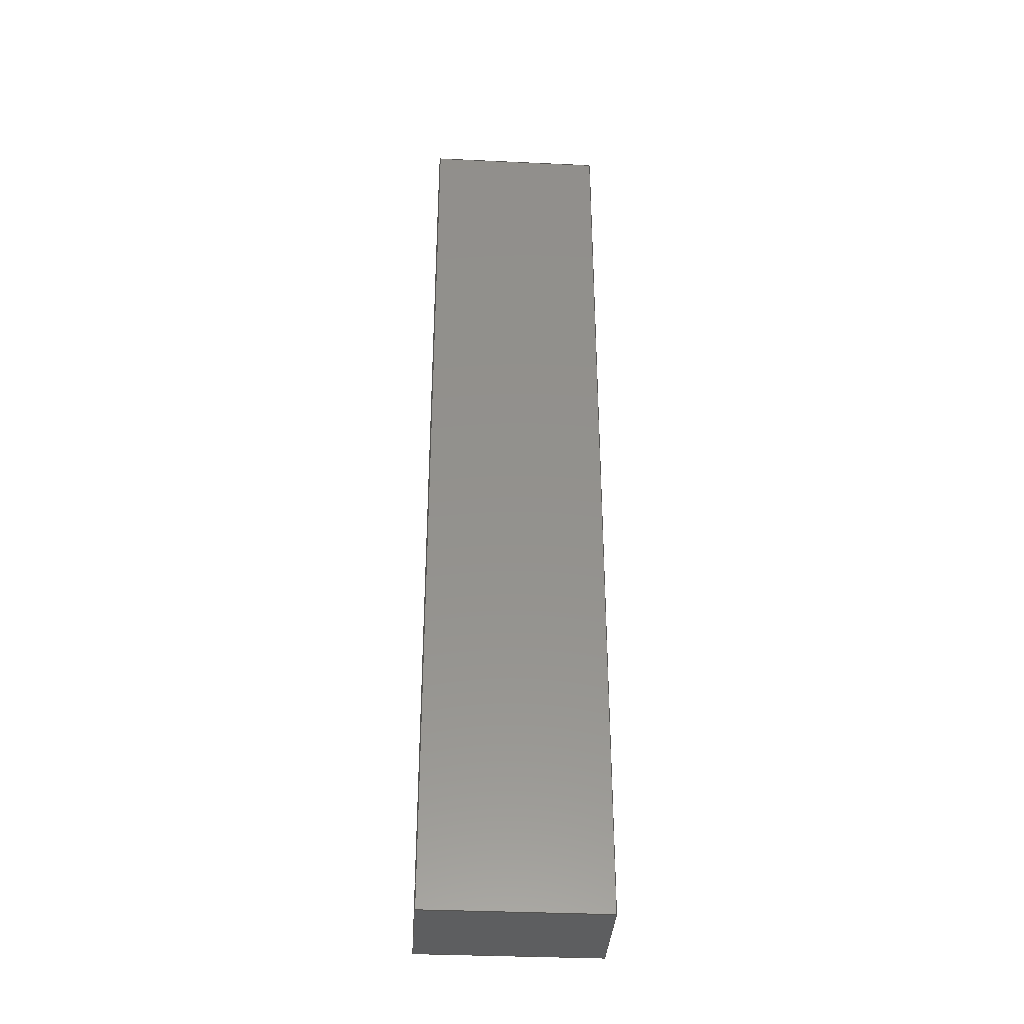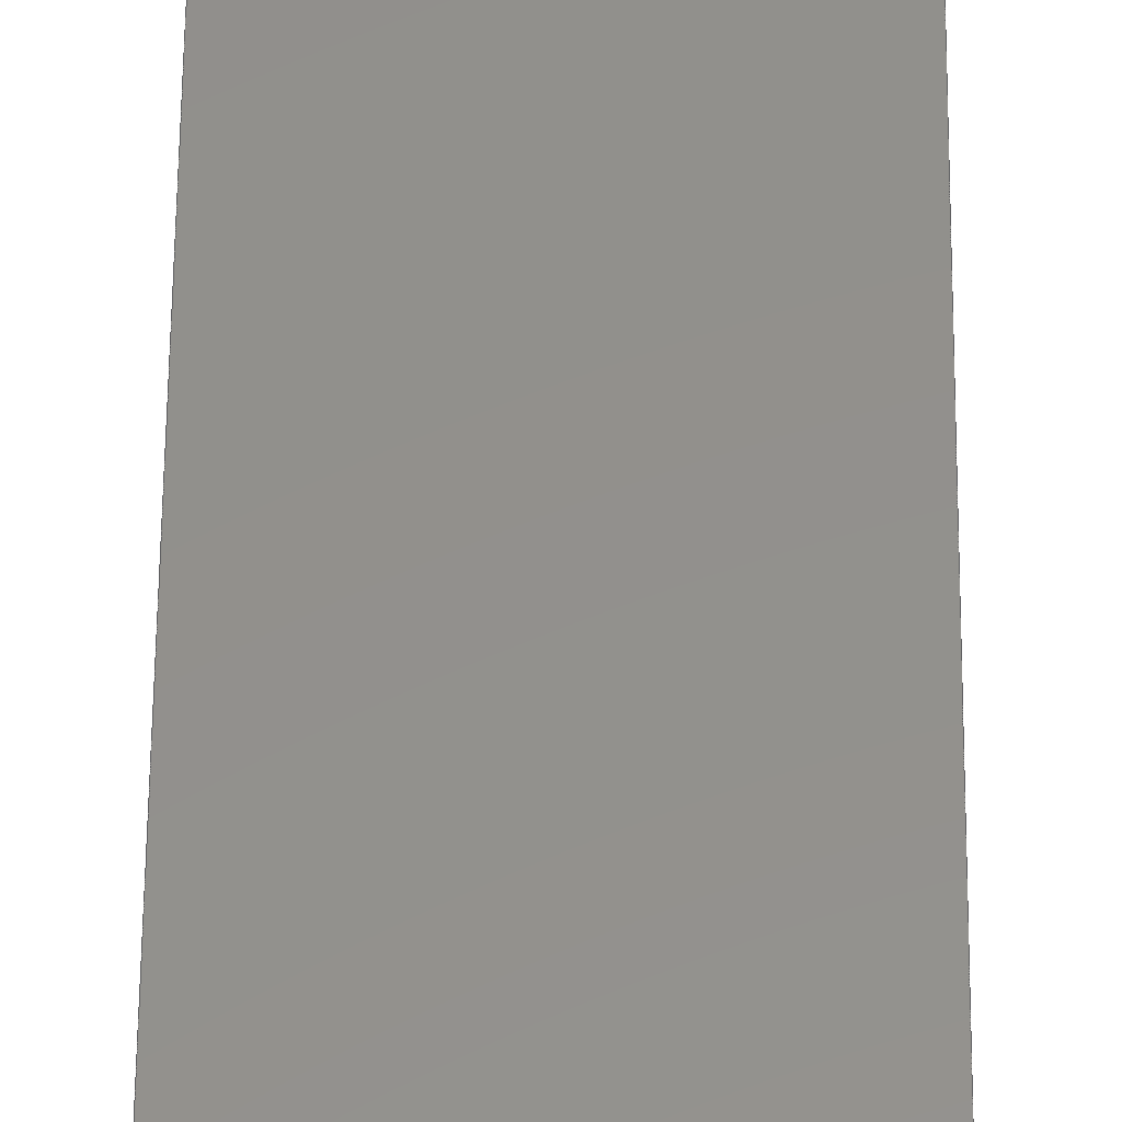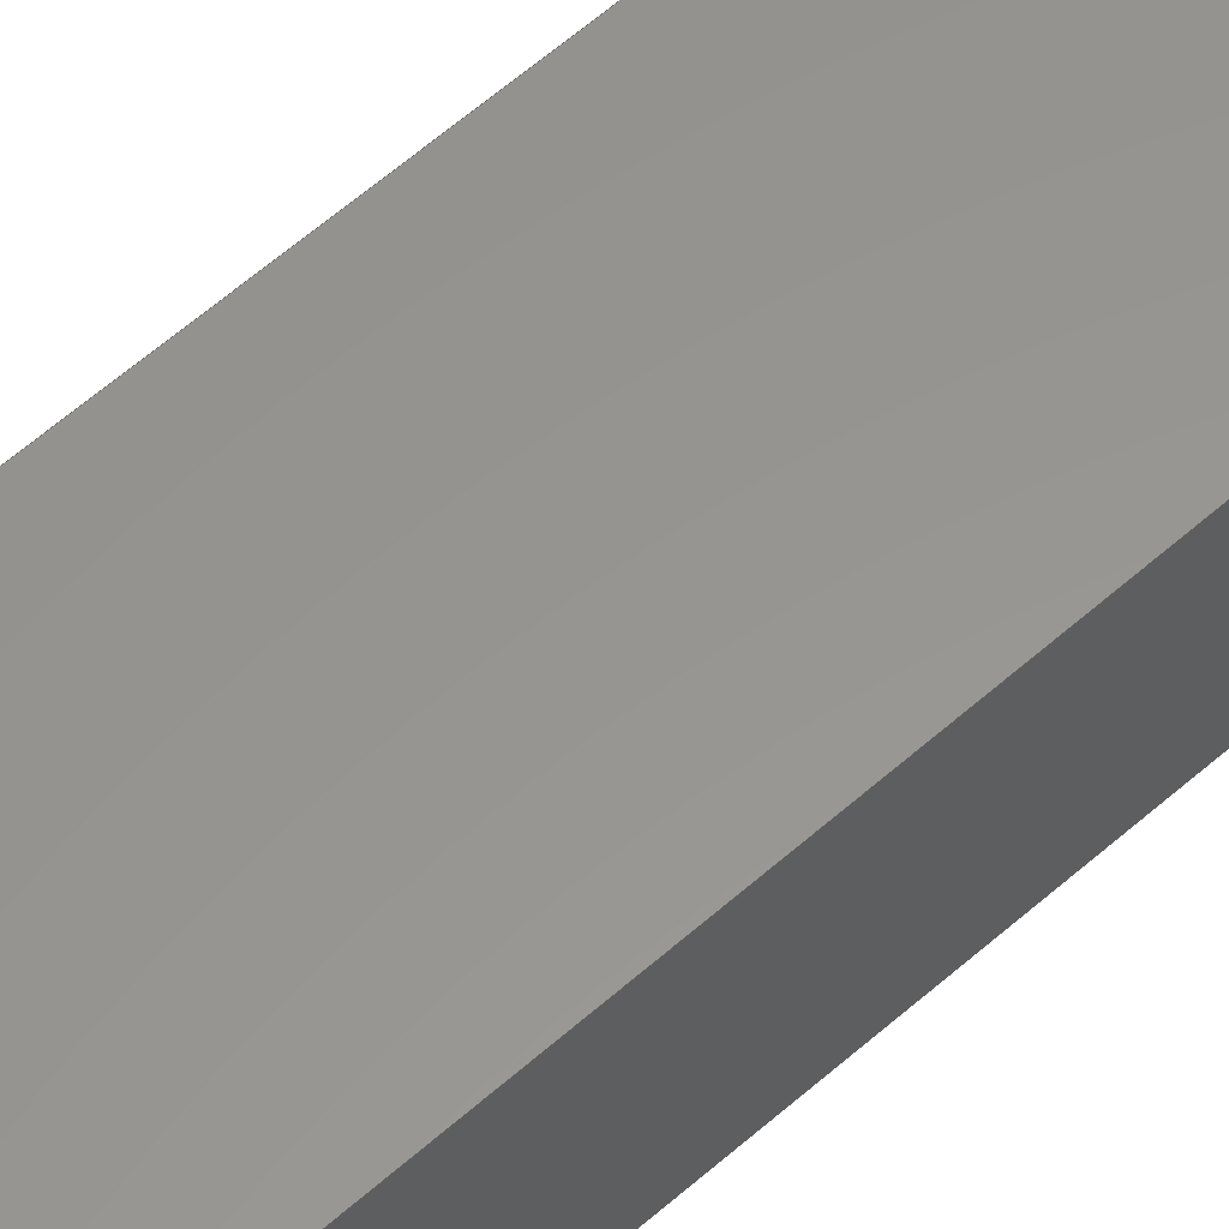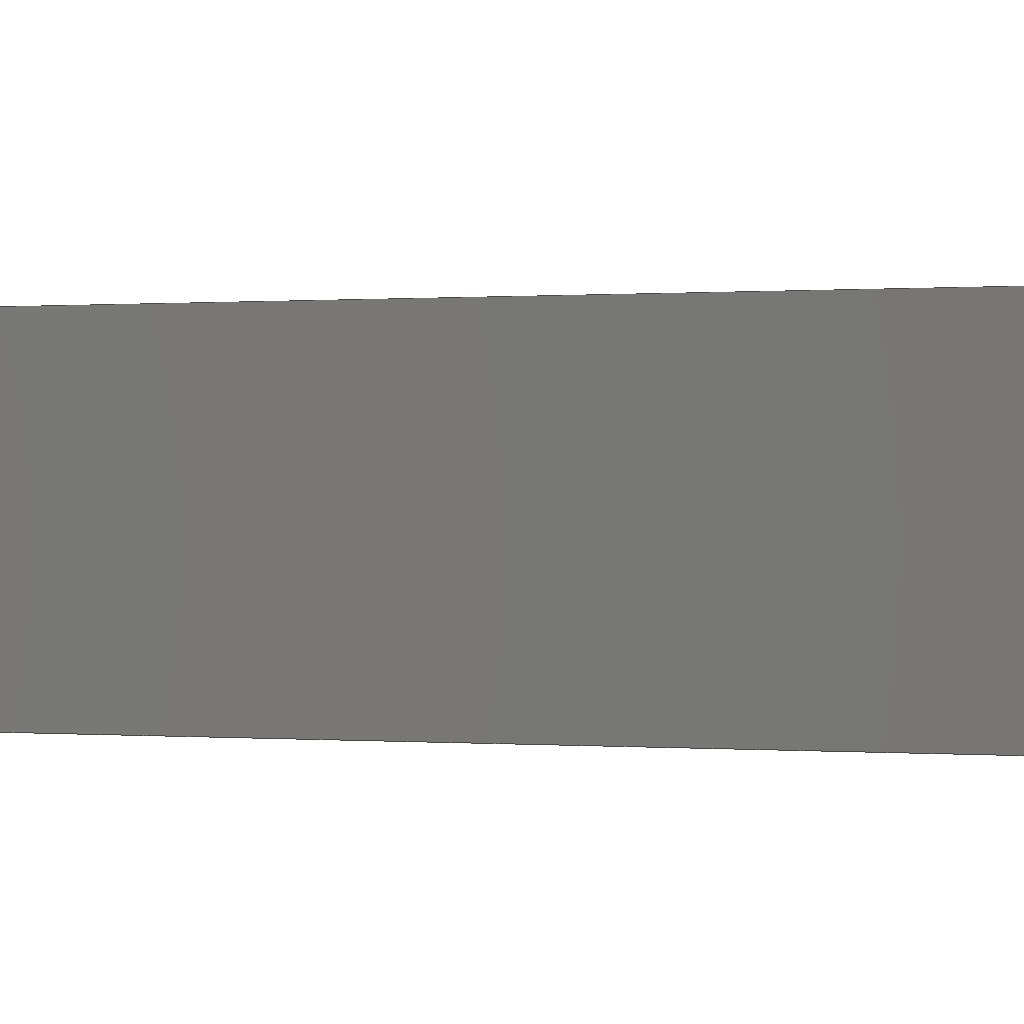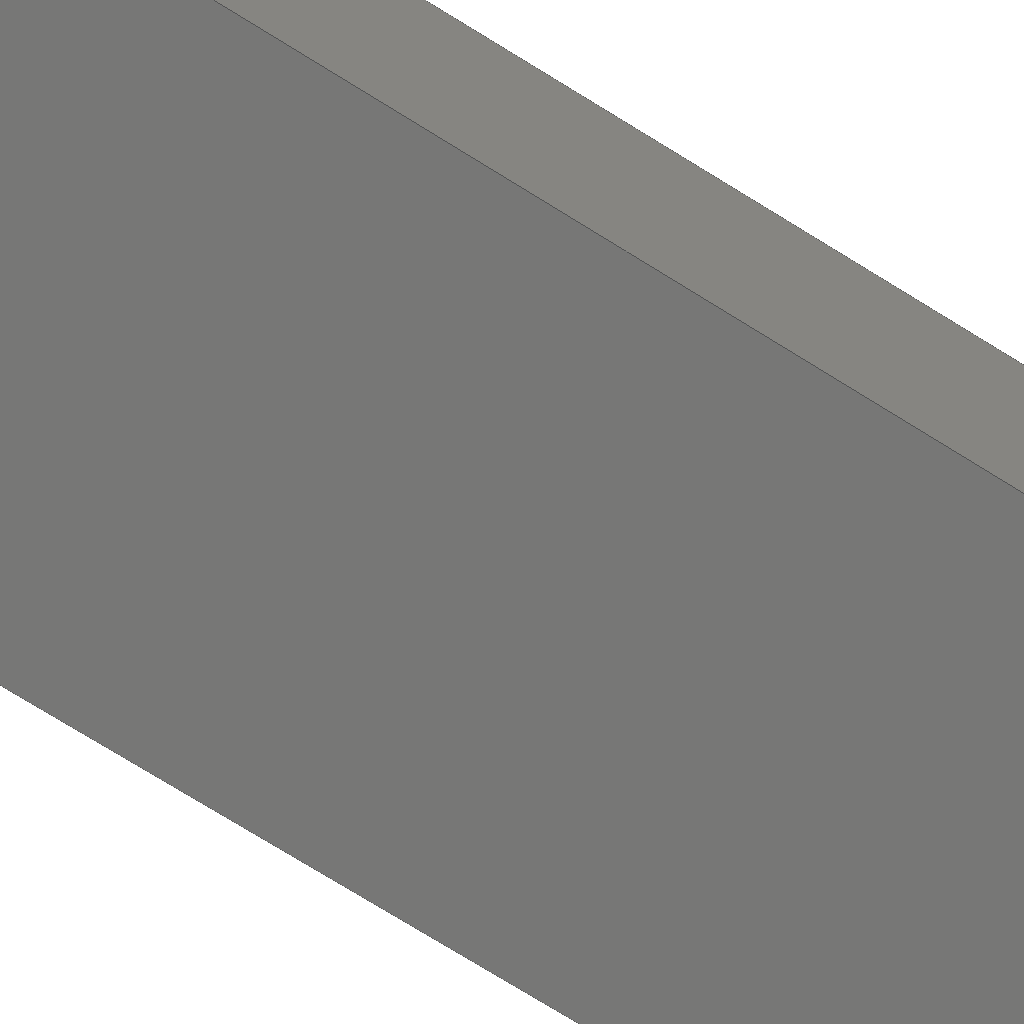
<metadata>
{"format":"step","ext":"step","renderer":"f3d","projection":"perspective","resolution":1024,"background":"white","views":[{"elev":-35.6,"azim":-3.5,"up":"+Z"},{"elev":54.3,"azim":0.5,"up":"+Y"},{"elev":57.7,"azim":-132.6,"up":"+Y"},{"elev":-0.4,"azim":133.2,"up":"+Y"},{"elev":-69.5,"azim":-122.6,"up":"+Y"}]}
</metadata>
<code>
ISO-10303-21;
DATA;
#1 = PRODUCT_RELATED_PRODUCT_CATEGORY ( 'part', '', ( #68 ) ) ;
#2 = VERTEX_POINT ( 'NONE', #115 ) ;
#3 = VERTEX_POINT ( 'NONE', #159 ) ;
#4 = EDGE_CURVE ( 'NONE', #42, #143, #158, .T. ) ;
#5 = LINE ( 'NONE', #6, #170 ) ;
#6 = CARTESIAN_POINT ( 'NONE',  ( 0, 0, 42.5 ) ) ;
#7 = DIRECTION ( 'NONE',  ( 0, 0.01, 1 ) ) ;
#8 = CARTESIAN_POINT ( 'NONE',  ( 0, 9.15, -42.5 ) ) ;
#9 = MANIFOLD_SOLID_BREP ( 'Cut-Extrude2', #128 ) ;
#10 = VECTOR ( 'NONE', #7, 1000 ) ;
#11 = DIRECTION ( 'NONE',  ( -0, -0, -1 ) ) ;
#12 = DIRECTION ( 'NONE',  ( 0, -0.01, -1 ) ) ;
#13 = APPLICATION_PROTOCOL_DEFINITION ( 'draft international standard', 'automotive_design', 1998, #95 ) ;
#14 = AXIS2_PLACEMENT_3D ( 'NONE', #70, #172, #12 ) ;
#15 = ORIENTED_EDGE ( 'NONE', *, *, #140, .F. ) ;
#16 = SURFACE_STYLE_USAGE ( .BOTH. , #98 ) ;
#17 = ORIENTED_EDGE ( 'NONE', *, *, #39, .T. ) ;
#18 = ORIENTED_EDGE ( 'NONE', *, *, #63, .F. ) ;
#19 = PLANE ( 'NONE',  #14 ) ;
#20 = DIRECTION ( 'NONE',  ( 1, 0, 0 ) ) ;
#21 = EDGE_CURVE ( 'NONE', #3, #42, #114, .T. ) ;
#22 = CARTESIAN_POINT ( 'NONE',  ( 16, 10, 42.5 ) ) ;
#23 = CARTESIAN_POINT ( 'NONE',  ( 0, 10, 42.5 ) ) ;
#24 = CARTESIAN_POINT ( 'NONE',  ( 0, 0, 42.5 ) ) ;
#25 = VERTEX_POINT ( 'NONE', #57 ) ;
#26 =( LENGTH_UNIT ( ) NAMED_UNIT ( * ) SI_UNIT ( .MILLI., .METRE. ) );
#27 = COLOUR_RGB ( '',0.7922, 0.8196, 0.9333 ) ;
#28 = CARTESIAN_POINT ( 'NONE',  ( 16, 9.999, 42.4 ) ) ;
#29 = EDGE_CURVE ( 'NONE', #42, #145, #108, .T. ) ;
#30 = AXIS2_PLACEMENT_3D ( 'NONE', #105, #167, #87 ) ;
#31 = PRODUCT_DEFINITION ( 'UNKNOWN', '', #59, #78 ) ;
#32 = DIRECTION ( 'NONE',  ( 0, 0, -1 ) ) ;
#33 = CARTESIAN_POINT ( 'NONE',  ( 16, 0, 42.5 ) ) ;
#34 = DIRECTION ( 'NONE',  ( -0, -1, -0 ) ) ;
#35 = PLANE ( 'NONE',  #64 ) ;
#36 = VECTOR ( 'NONE', #150, 1000 ) ;
#37 = CARTESIAN_POINT ( 'NONE',  ( 0, 0, 42.5 ) ) ;
#38 = AXIS2_PLACEMENT_3D ( 'NONE', #126, #112, #40 ) ;
#39 = EDGE_CURVE ( 'NONE', #25, #2, #5, .T. ) ;
#40 = DIRECTION ( 'NONE',  ( 1, 0, 0 ) ) ;
#41 = FILL_AREA_STYLE_COLOUR ( '', #27 ) ;
#42 = VERTEX_POINT ( 'NONE', #124 ) ;
#43 = MECHANICAL_DESIGN_GEOMETRIC_PRESENTATION_REPRESENTATION (  '', ( #177 ), #151 ) ;
#44 = ORIENTED_EDGE ( 'NONE', *, *, #175, .F. ) ;
#45 = AXIS2_PLACEMENT_3D ( 'NONE', #135, #147, #74 ) ;
#46 = PLANE ( 'NONE',  #30 ) ;
#47 = CARTESIAN_POINT ( 'NONE',  ( 0, 0, 42.5 ) ) ;
#48 = ADVANCED_BREP_SHAPE_REPRESENTATION ( 'Taper KEy', ( #9, #38 ), #119 ) ;
#49 = PLANE ( 'NONE',  #130 ) ;
#50 = LINE ( 'NONE', #166, #73 ) ;
#51 = VECTOR ( 'NONE', #185, 1000 ) ;
#52 = ORIENTED_EDGE ( 'NONE', *, *, #66, .T. ) ;
#53 = ORIENTED_EDGE ( 'NONE', *, *, #102, .T. ) ;
#54 = ORIENTED_EDGE ( 'NONE', *, *, #4, .T. ) ;
#55 = DIRECTION ( 'NONE',  ( 0, 0, 1 ) ) ;
#56 = LINE ( 'NONE', #169, #171 ) ;
#57 = CARTESIAN_POINT ( 'NONE',  ( 0, 0, 42.5 ) ) ;
#58 = CARTESIAN_POINT ( 'NONE',  ( 0, 0, -42.5 ) ) ;
#59 = PRODUCT_DEFINITION_FORMATION_WITH_SPECIFIED_SOURCE ( 'ANY', '', #68, .NOT_KNOWN. ) ;
#60 = CARTESIAN_POINT ( 'NONE',  ( 0, 9.15, -42.5 ) ) ;
#61 = ORIENTED_EDGE ( 'NONE', *, *, #117, .T. ) ;
#62 = APPLICATION_CONTEXT ( 'automotive_design' ) ;
#63 = EDGE_CURVE ( 'NONE', #83, #3, #50, .T. ) ;
#64 = AXIS2_PLACEMENT_3D ( 'NONE', #47, #32, #107 ) ;
#65 = PRESENTATION_STYLE_ASSIGNMENT (( #16 ) ) ;
#66 = EDGE_CURVE ( 'NONE', #143, #100, #183, .T. ) ;
#67 = ORIENTED_EDGE ( 'NONE', *, *, #66, .F. ) ;
#68 = PRODUCT ( 'Taper KEy', 'Taper KEy', '', ( #93 ) ) ;
#69 = ORIENTED_EDGE ( 'NONE', *, *, #29, .T. ) ;
#70 = CARTESIAN_POINT ( 'NONE',  ( 85, 9.15, -42.5 ) ) ;
#71 = DIRECTION ( 'NONE',  ( -1, 0, 0 ) ) ;
#72 = PLANE ( 'NONE',  #163 ) ;
#73 = VECTOR ( 'NONE', #11, 1000 ) ;
#74 = DIRECTION ( 'NONE',  ( 0, -0, 1 ) ) ;
#75 = CARTESIAN_POINT ( 'NONE',  ( 0, 9.15, -42.5 ) ) ;
#76 = SHAPE_DEFINITION_REPRESENTATION ( #162, #48 ) ;
#77 = EDGE_LOOP ( 'NONE', ( #69, #164, #67, #153 ) ) ;
#78 = PRODUCT_DEFINITION_CONTEXT ( 'detailed design', #62, 'design' ) ;
#79 = EDGE_CURVE ( 'NONE', #2, #3, #56, .T. ) ;
#80 = ORIENTED_EDGE ( 'NONE', *, *, #140, .T. ) ;
#81 = ADVANCED_FACE ( 'NONE', ( #148 ), #35, .F. ) ;
#82 =( NAMED_UNIT ( * ) PLANE_ANGLE_UNIT ( ) SI_UNIT ( $, .RADIAN. ) );
#83 = VERTEX_POINT ( 'NONE', #33 ) ;
#84 = EDGE_LOOP ( 'NONE', ( #186, #131, #113, #127 ) ) ;
#85 = FACE_OUTER_BOUND ( 'NONE', #77, .T. ) ;
#86 = FACE_OUTER_BOUND ( 'NONE', #161, .T. ) ;
#87 = DIRECTION ( 'NONE',  ( -1, 0, -0 ) ) ;
#88 = LINE ( 'NONE', #58, #179 ) ;
#89 = VECTOR ( 'NONE', #184, 1000 ) ;
#90 = PLANE ( 'NONE',  #45 ) ;
#91 = VECTOR ( 'NONE', #149, 1000 ) ;
#92 = ORIENTED_EDGE ( 'NONE', *, *, #79, .T. ) ;
#93 = PRODUCT_CONTEXT ( 'NONE', #95, 'mechanical' ) ;
#94 = UNCERTAINTY_MEASURE_WITH_UNIT (LENGTH_MEASURE( 1e-05 ), #109, 'distance_accuracy_value', 'NONE');
#95 = APPLICATION_CONTEXT ( 'automotive_design' ) ;
#96 = ORIENTED_EDGE ( 'NONE', *, *, #175, .T. ) ;
#97 = ADVANCED_FACE ( 'NONE', ( #120 ), #72, .F. ) ;
#98 = SURFACE_SIDE_STYLE ('',( #174 ) ) ;
#99 =( NAMED_UNIT ( * ) SI_UNIT ( $, .STERADIAN. ) SOLID_ANGLE_UNIT ( ) );
#100 = VERTEX_POINT ( 'NONE', #181 ) ;
#101 = VECTOR ( 'NONE', #134, 1000 ) ;
#102 = EDGE_CURVE ( 'NONE', #145, #2, #88, .T. ) ;
#103 = CARTESIAN_POINT ( 'NONE',  ( 16, 0, 42.5 ) ) ;
#104 = FACE_OUTER_BOUND ( 'NONE', #132, .T. ) ;
#105 = CARTESIAN_POINT ( 'NONE',  ( 0, 0, -42.5 ) ) ;
#106 = ADVANCED_FACE ( 'NONE', ( #104 ), #49, .F. ) ;
#107 = DIRECTION ( 'NONE',  ( -1, 0, -0 ) ) ;
#108 = LINE ( 'NONE', #60, #36 ) ;
#109 =( LENGTH_UNIT ( ) NAMED_UNIT ( * ) SI_UNIT ( .MILLI., .METRE. ) );
#110 = ADVANCED_FACE ( 'NONE', ( #86 ), #90, .F. ) ;
#111 = VECTOR ( 'NONE', #178, 1000 ) ;
#112 = DIRECTION ( 'NONE',  ( 0, 0, 1 ) ) ;
#113 = ORIENTED_EDGE ( 'NONE', *, *, #79, .F. ) ;
#114 = LINE ( 'NONE', #137, #89 ) ;
#115 = CARTESIAN_POINT ( 'NONE',  ( 0, 0, -42.5 ) ) ;
#116 = EDGE_LOOP ( 'NONE', ( #146, #54, #15, #118 ) ) ;
#117 = EDGE_CURVE ( 'NONE', #100, #25, #152, .T. ) ;
#118 = ORIENTED_EDGE ( 'NONE', *, *, #63, .T. ) ;
#119 =( GEOMETRIC_REPRESENTATION_CONTEXT ( 3 ) GLOBAL_UNCERTAINTY_ASSIGNED_CONTEXT ( ( #94 ) ) GLOBAL_UNIT_ASSIGNED_CONTEXT ( ( #109, #141, #129 ) ) REPRESENTATION_CONTEXT ( 'NONE', 'WORKASPACE' ) );
#120 = FACE_OUTER_BOUND ( 'NONE', #116, .T. ) ;
#121 = CARTESIAN_POINT ( 'NONE',  ( 16, 0, 42.5 ) ) ;
#122 = EDGE_CURVE ( 'NONE', #145, #100, #165, .T. ) ;
#123 = DIRECTION ( 'NONE',  ( 1, 0, 0 ) ) ;
#124 = CARTESIAN_POINT ( 'NONE',  ( 16, 9.15, -42.5 ) ) ;
#125 = DIRECTION ( 'NONE',  ( -1, -0, -0 ) ) ;
#126 = CARTESIAN_POINT ( 'NONE',  ( 0, 0, 0 ) ) ;
#127 = ORIENTED_EDGE ( 'NONE', *, *, #102, .F. ) ;
#128 = CLOSED_SHELL ( 'NONE', ( #106, #110, #97, #81, #136, #157 ) ) ;
#129 =( NAMED_UNIT ( * ) SI_UNIT ( $, .STERADIAN. ) SOLID_ANGLE_UNIT ( ) );
#130 = AXIS2_PLACEMENT_3D ( 'NONE', #37, #20, #168 ) ;
#131 = ORIENTED_EDGE ( 'NONE', *, *, #21, .F. ) ;
#132 = EDGE_LOOP ( 'NONE', ( #160, #154, #53, #144 ) ) ;
#133 = FILL_AREA_STYLE ('',( #41 ) ) ;
#134 = DIRECTION ( 'NONE',  ( -0, -1, -0 ) ) ;
#135 = CARTESIAN_POINT ( 'NONE',  ( 0, 0, 42.5 ) ) ;
#136 = ADVANCED_FACE ( 'NONE', ( #180 ), #46, .T. ) ;
#137 = CARTESIAN_POINT ( 'NONE',  ( 16, 0, -42.5 ) ) ;
#138 = PRESENTATION_LAYER_ASSIGNMENT (  '', '', ( #177 ) ) ;
#139 = LINE ( 'NONE', #103, #91 ) ;
#140 = EDGE_CURVE ( 'NONE', #83, #143, #139, .T. ) ;
#141 =( NAMED_UNIT ( * ) PLANE_ANGLE_UNIT ( ) SI_UNIT ( $, .RADIAN. ) );
#142 = VECTOR ( 'NONE', #125, 1000 ) ;
#143 = VERTEX_POINT ( 'NONE', #22 ) ;
#144 = ORIENTED_EDGE ( 'NONE', *, *, #39, .F. ) ;
#145 = VERTEX_POINT ( 'NONE', #8 ) ;
#146 = ORIENTED_EDGE ( 'NONE', *, *, #21, .T. ) ;
#147 = DIRECTION ( 'NONE',  ( 0, 1, 0 ) ) ;
#148 = FACE_OUTER_BOUND ( 'NONE', #176, .T. ) ;
#149 = DIRECTION ( 'NONE',  ( 0, 1, 0 ) ) ;
#150 = DIRECTION ( 'NONE',  ( -1, 0, 0 ) ) ;
#151 =( GEOMETRIC_REPRESENTATION_CONTEXT ( 3 ) GLOBAL_UNCERTAINTY_ASSIGNED_CONTEXT ( ( #173 ) ) GLOBAL_UNIT_ASSIGNED_CONTEXT ( ( #26, #82, #99 ) ) REPRESENTATION_CONTEXT ( 'NONE', 'WORKASPACE' ) );
#152 = LINE ( 'NONE', #24, #101 ) ;
#153 = ORIENTED_EDGE ( 'NONE', *, *, #4, .F. ) ;
#154 = ORIENTED_EDGE ( 'NONE', *, *, #122, .F. ) ;
#155 = APPLICATION_PROTOCOL_DEFINITION ( 'draft international standard', 'automotive_design', 1998, #62 ) ;
#156 = CARTESIAN_POINT ( 'NONE',  ( 0, 0, 42.5 ) ) ;
#157 = ADVANCED_FACE ( 'NONE', ( #85 ), #19, .F. ) ;
#158 = LINE ( 'NONE', #28, #111 ) ;
#159 = CARTESIAN_POINT ( 'NONE',  ( 16, 0, -42.5 ) ) ;
#160 = ORIENTED_EDGE ( 'NONE', *, *, #117, .F. ) ;
#161 = EDGE_LOOP ( 'NONE', ( #92, #18, #44, #17 ) ) ;
#162 = PRODUCT_DEFINITION_SHAPE ( 'NONE', 'NONE',  #31 ) ;
#163 = AXIS2_PLACEMENT_3D ( 'NONE', #121, #71, #55 ) ;
#164 = ORIENTED_EDGE ( 'NONE', *, *, #122, .T. ) ;
#165 = LINE ( 'NONE', #75, #10 ) ;
#166 = CARTESIAN_POINT ( 'NONE',  ( 16, 0, 42.5 ) ) ;
#167 = DIRECTION ( 'NONE',  ( 0, 0, -1 ) ) ;
#168 = DIRECTION ( 'NONE',  ( 0, 0, -1 ) ) ;
#169 = CARTESIAN_POINT ( 'NONE',  ( 0, 0, -42.5 ) ) ;
#170 = VECTOR ( 'NONE', #182, 1000 ) ;
#171 = VECTOR ( 'NONE', #123, 1000 ) ;
#172 = DIRECTION ( 'NONE',  ( 0, -1, 0.01 ) ) ;
#173 = UNCERTAINTY_MEASURE_WITH_UNIT (LENGTH_MEASURE( 1e-05 ), #26, 'distance_accuracy_value', 'NONE');
#174 = SURFACE_STYLE_FILL_AREA ( #133 ) ;
#175 = EDGE_CURVE ( 'NONE', #25, #83, #187, .T. ) ;
#176 = EDGE_LOOP ( 'NONE', ( #61, #96, #80, #52 ) ) ;
#177 = STYLED_ITEM ( 'NONE', ( #65 ), #9 ) ;
#178 = DIRECTION ( 'NONE',  ( 0, 0.01, 1 ) ) ;
#179 = VECTOR ( 'NONE', #34, 1000 ) ;
#180 = FACE_OUTER_BOUND ( 'NONE', #84, .T. ) ;
#181 = CARTESIAN_POINT ( 'NONE',  ( 0, 10, 42.5 ) ) ;
#182 = DIRECTION ( 'NONE',  ( -0, -0, -1 ) ) ;
#183 = LINE ( 'NONE', #23, #142 ) ;
#184 = DIRECTION ( 'NONE',  ( 0, 1, 0 ) ) ;
#185 = DIRECTION ( 'NONE',  ( 1, 0, 0 ) ) ;
#186 = ORIENTED_EDGE ( 'NONE', *, *, #29, .F. ) ;
#187 = LINE ( 'NONE', #156, #51 ) ;
ENDSEC;
END-ISO-10303-21;

</code>
